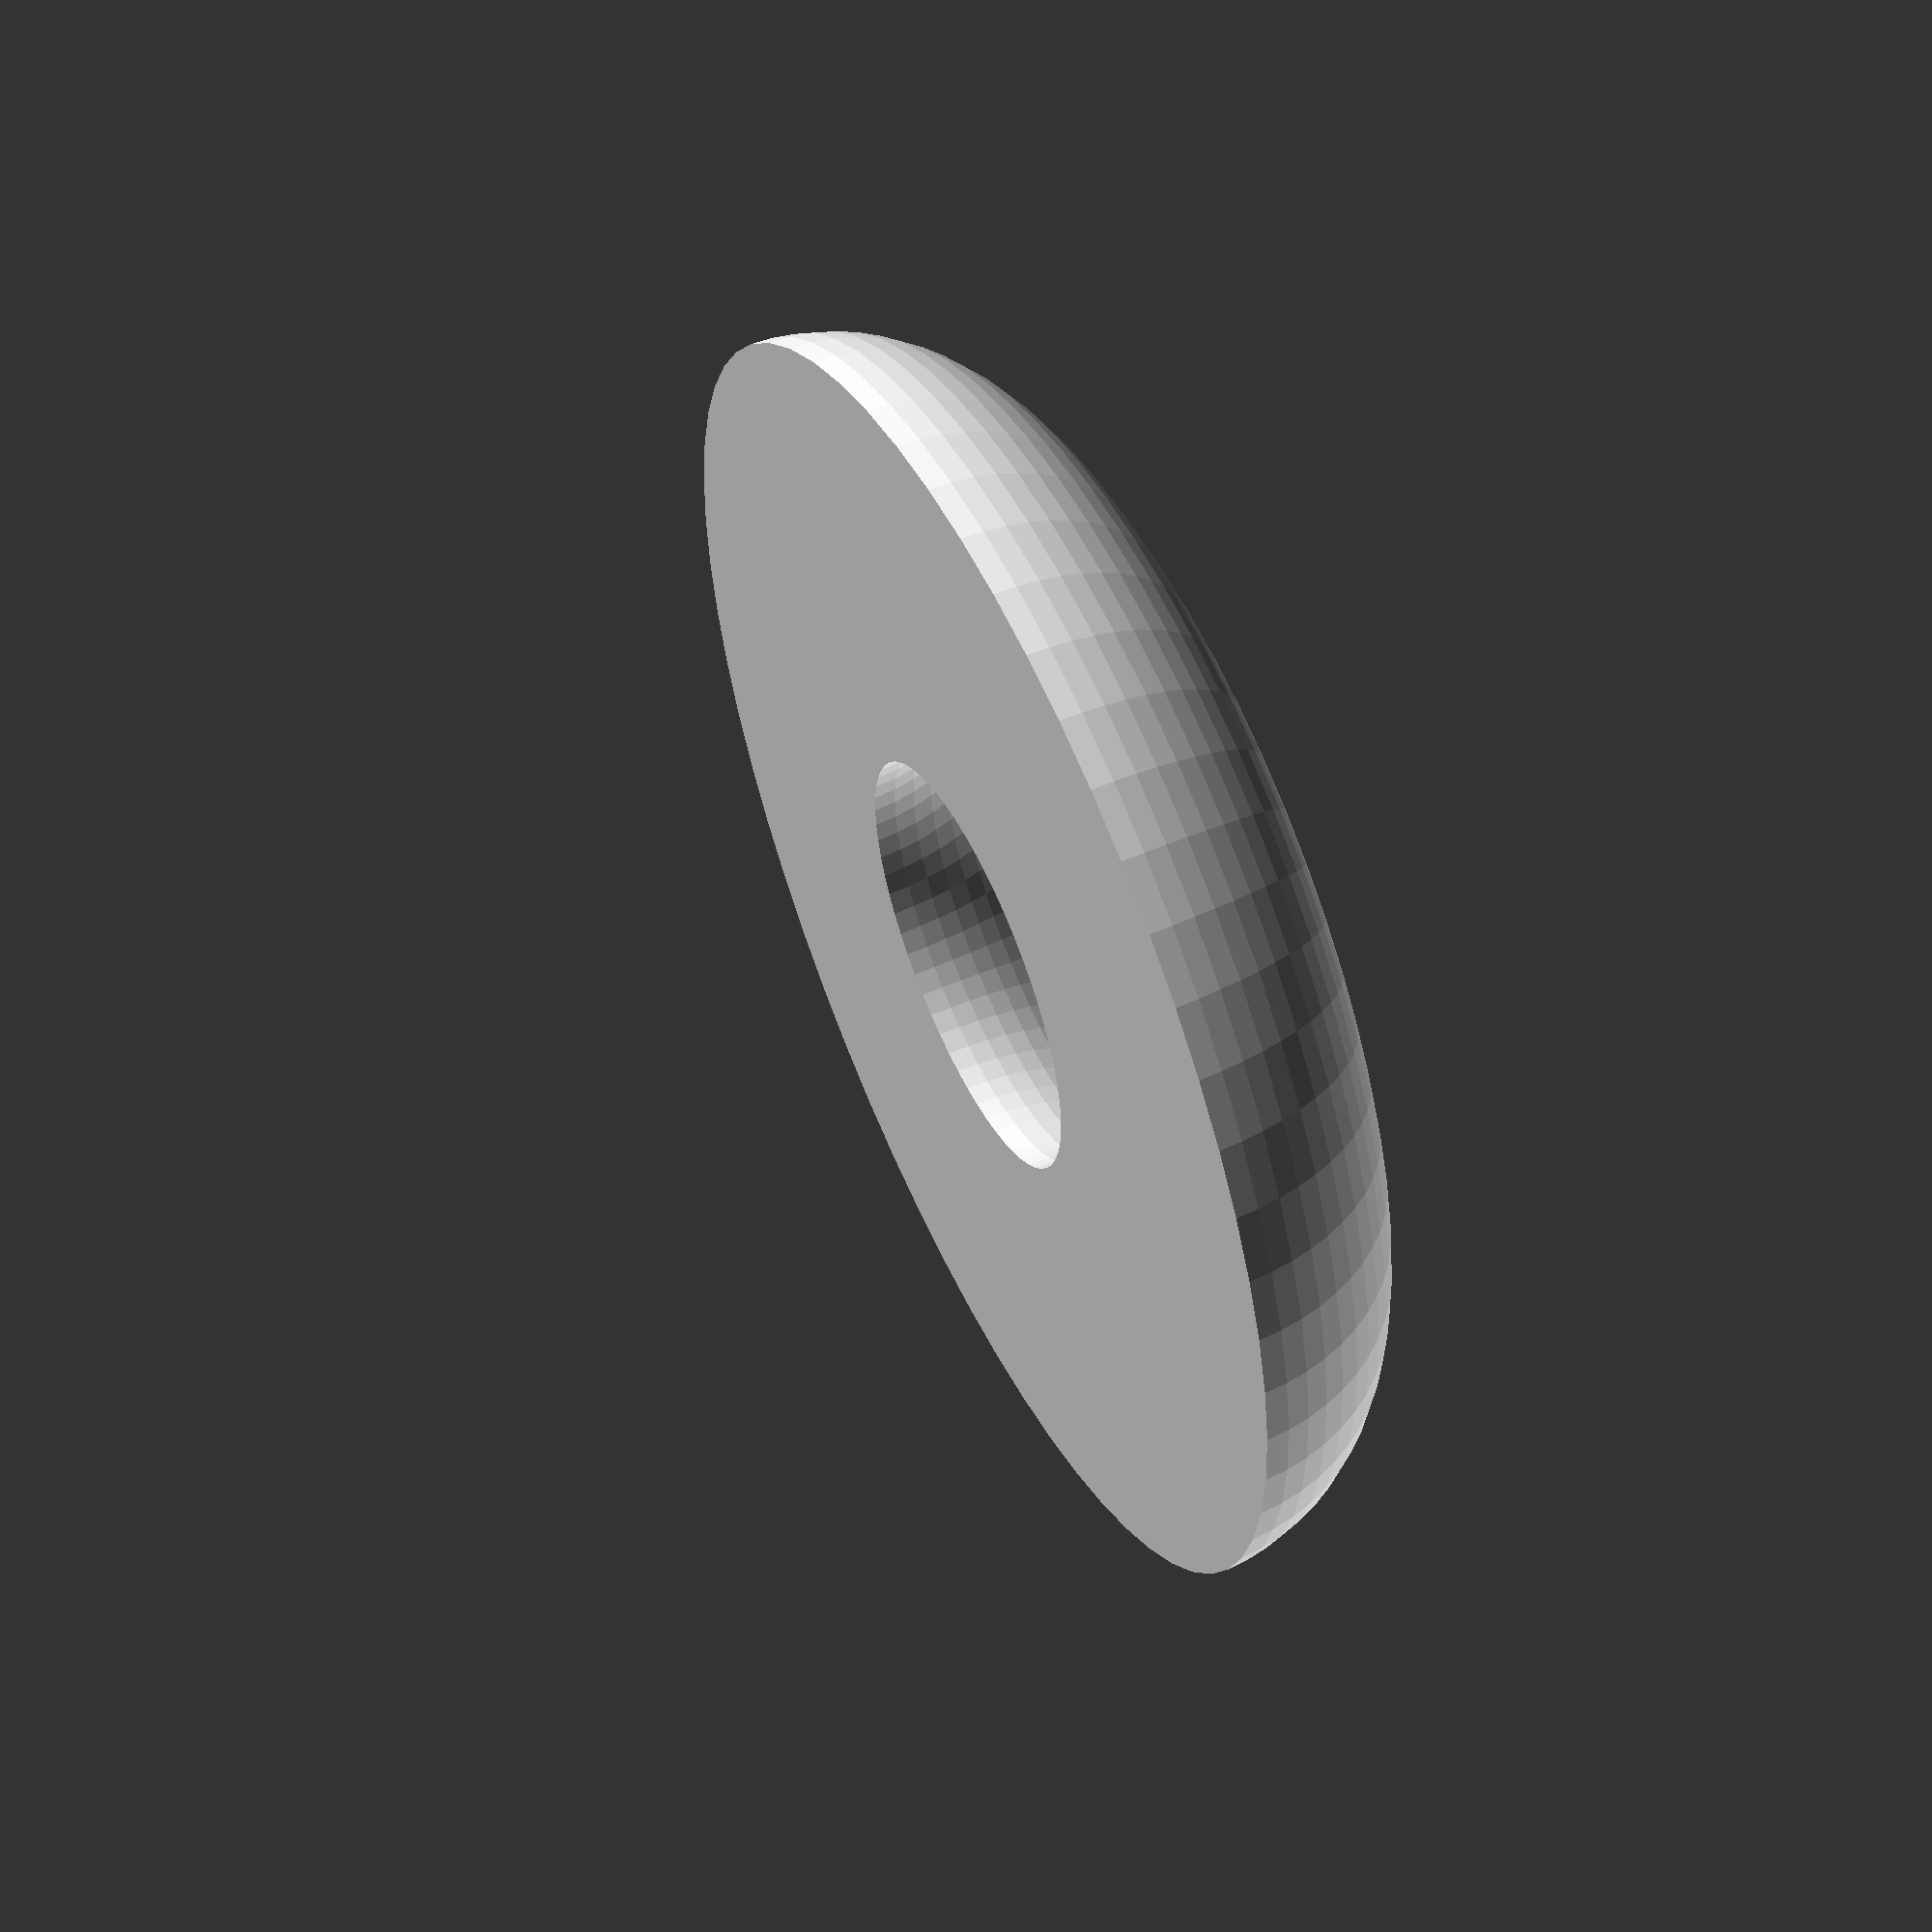
<openscad>
//Radi de revolució
radi_rev = 20; // [1:40]

//Radi petit cercle que gira
radi_cercle = 10; // [1:20]

costat_cub = 2*(radi_rev + radi_cercle);

intersection(){
	rotate_extrude(convexity = 10, $fn=60)
		translate([radi_rev, 0, 0])
			circle(r = radi_cercle,$fn=60);
	translate([0,0,radi_cercle/2]) 
		cube([costat_cub,costat_cub,radi_cercle],center=true);
}
</openscad>
<views>
elev=304.8 azim=73.0 roll=244.7 proj=p view=wireframe
</views>
